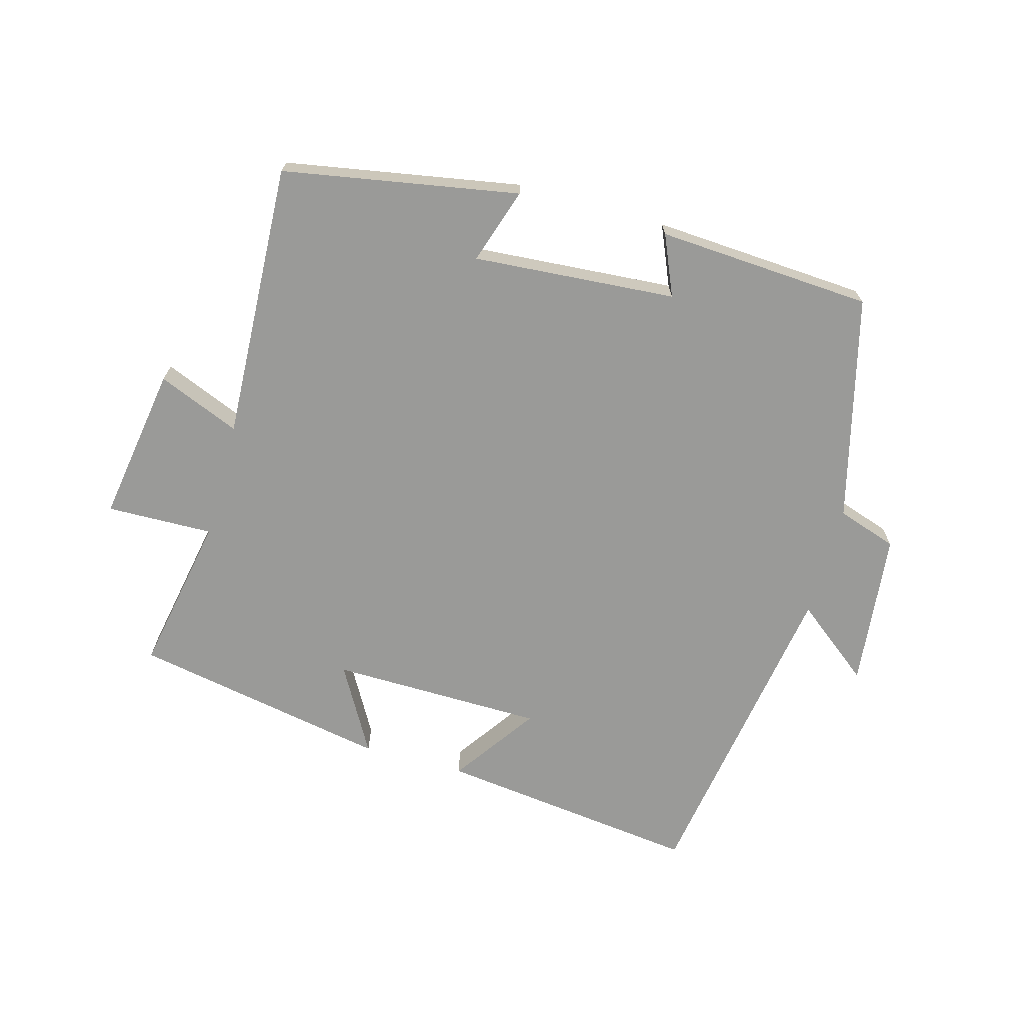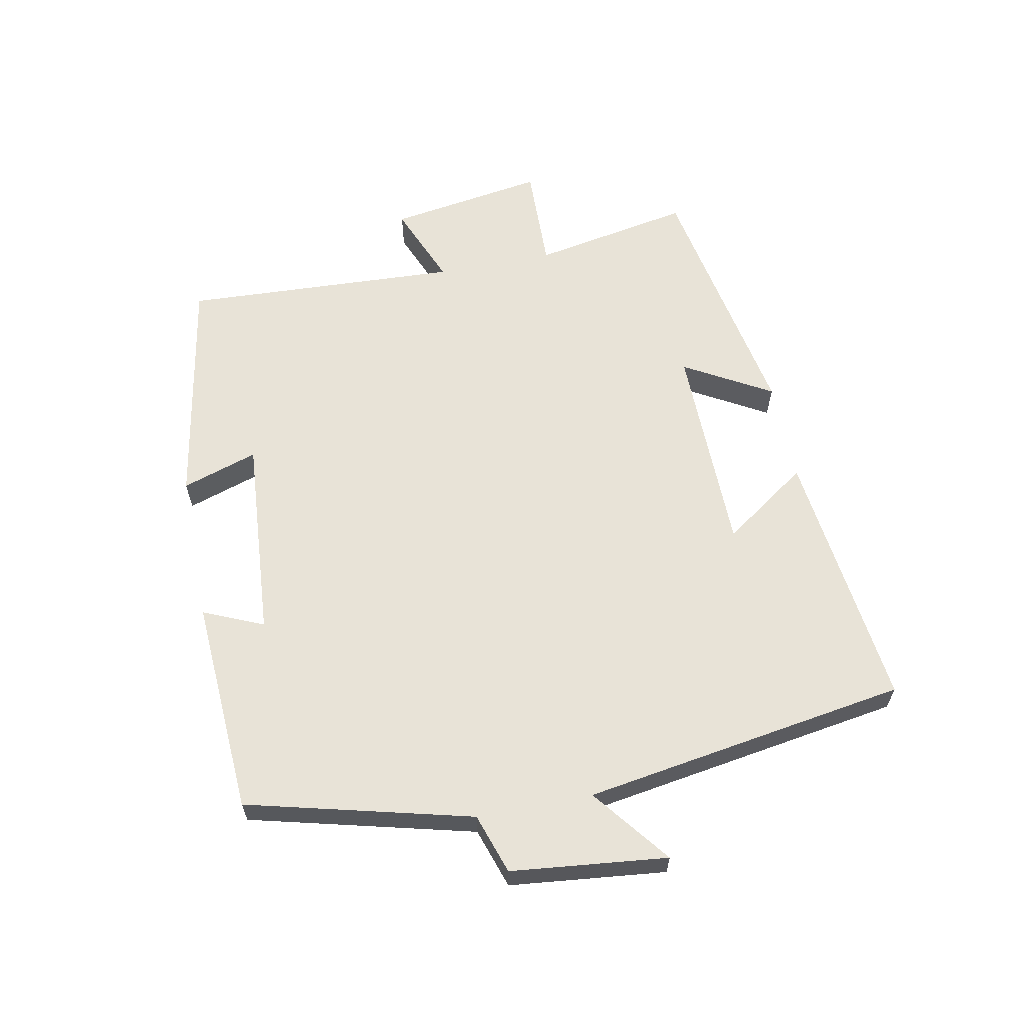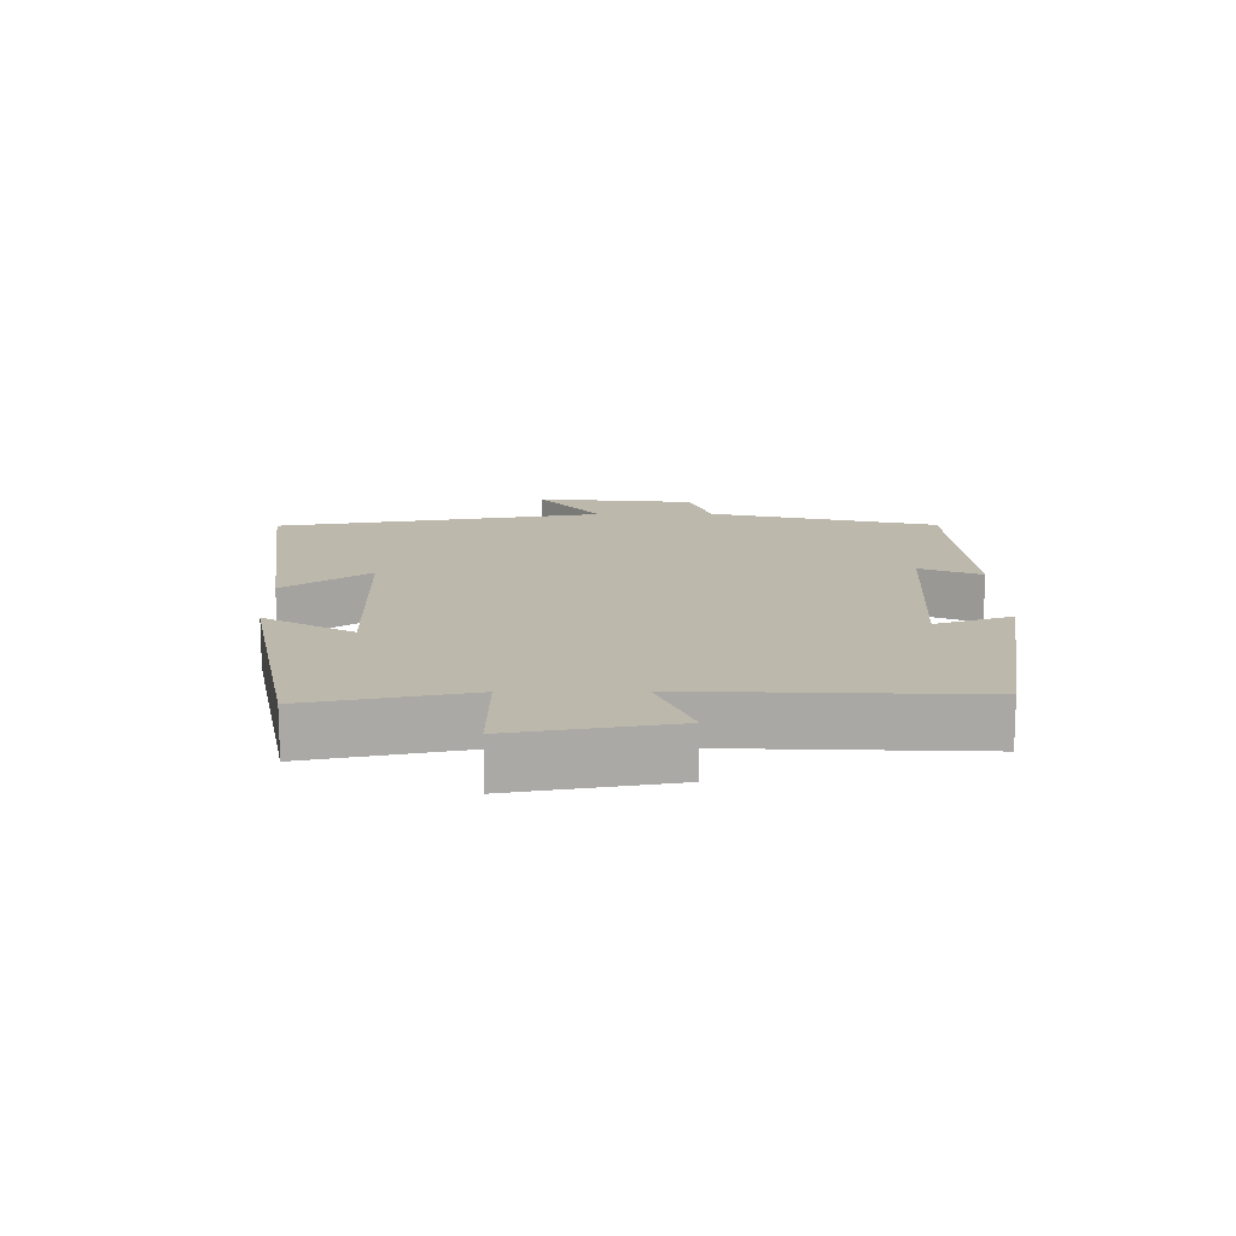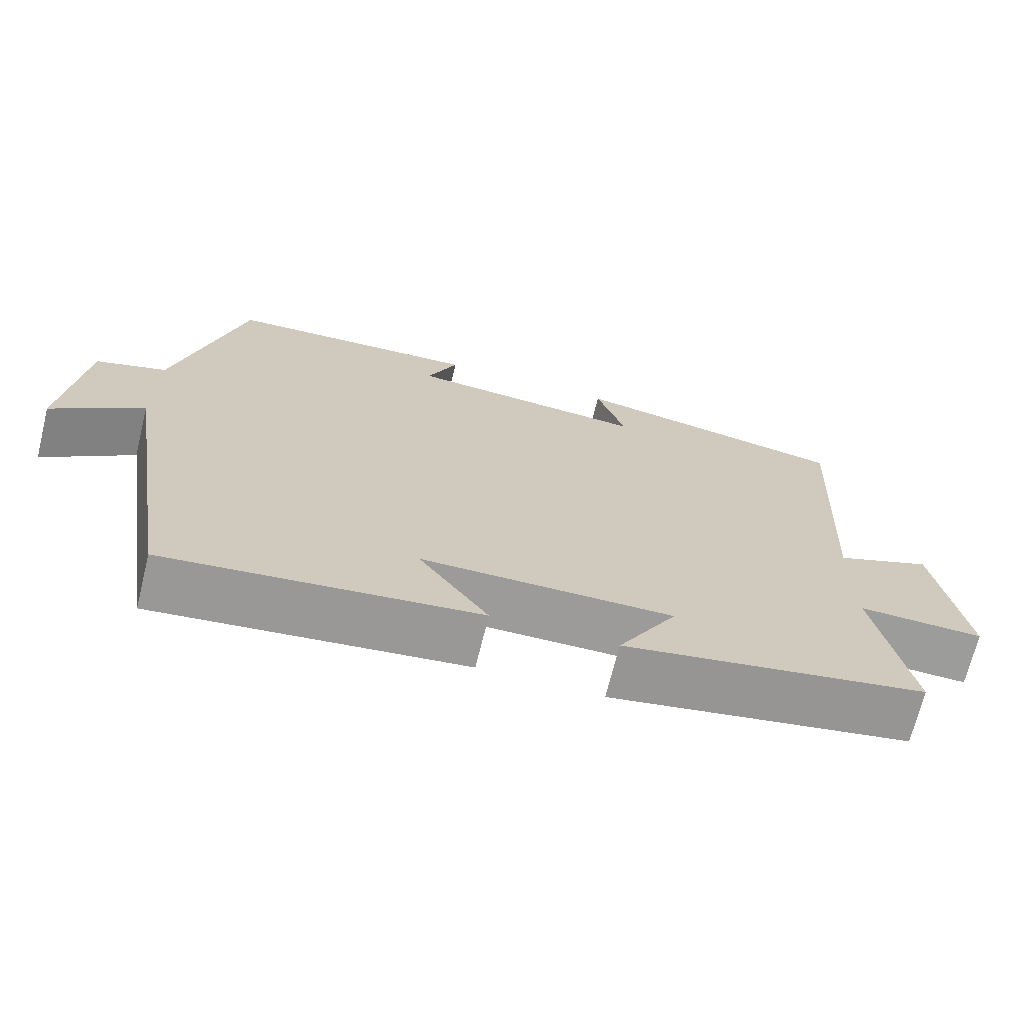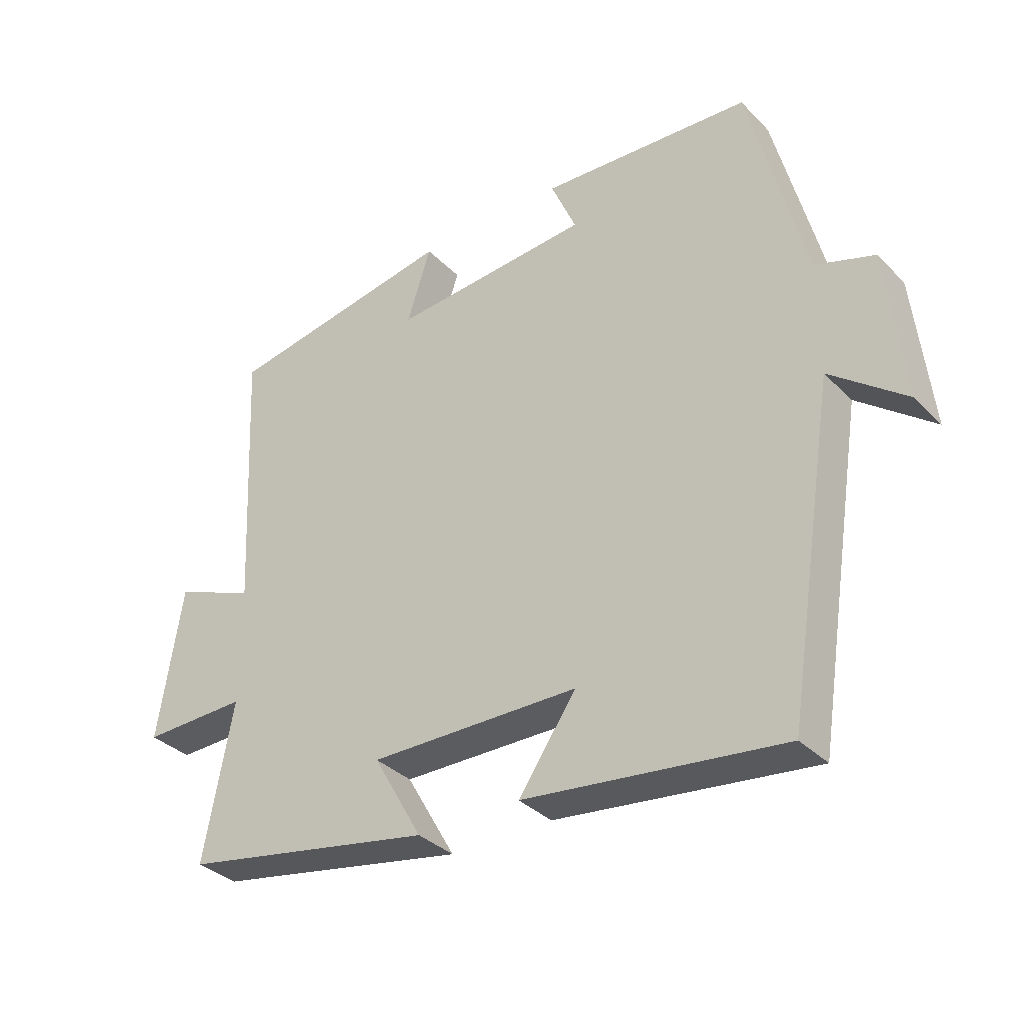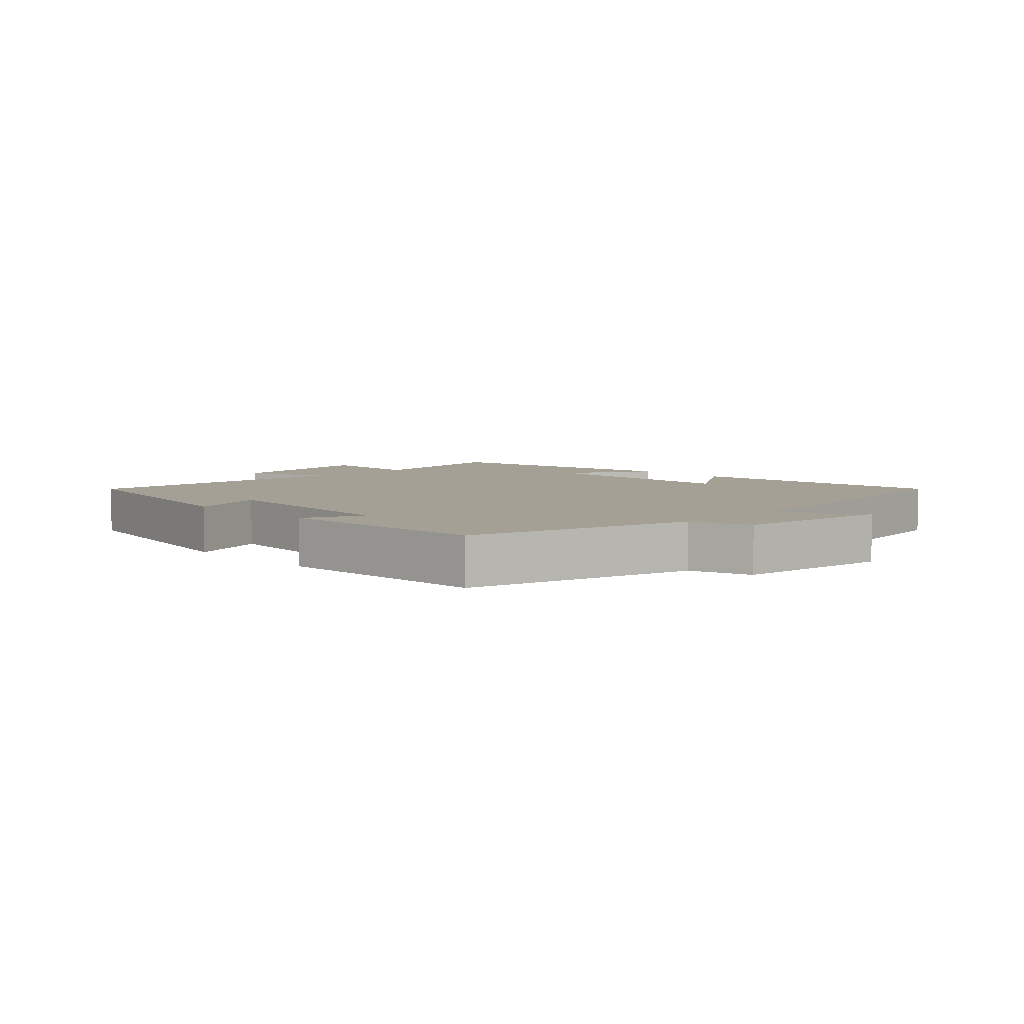
<metadata>
{"format":"obj","ext":"obj","renderer":"f3d","projection":"perspective","resolution":1024,"background":"white","views":[{"elev":-69.2,"azim":-15.6,"up":"+Y"},{"elev":61.8,"azim":78.9,"up":"+Y"},{"elev":14.6,"azim":-90.9,"up":"+Y"},{"elev":-69.8,"azim":166.1,"up":"+Z"},{"elev":-34.4,"azim":37.2,"up":"+Z"},{"elev":5.7,"azim":46.1,"up":"+Y"}]}
</metadata>
<code>
v 0.421 0.07 -0.549
v 0.014 0.07 -0.5
v 0.105 0.07 -0.369
v -0.225 0.07 -0.365
v -0.148 0.07 -0.5
v -0.546 0.07 -0.426
v -0.5 0.07 -0.18
v -0.665 0.07 -0.184
v -0.627 0.07 0.058
v -0.5 0.07 0.006
v -0.521 0.07 0.435
v -0.157 0.07 0.5
v -0.195 0.07 0.383
v 0.119 0.07 0.407
v 0.079 0.07 0.5
v 0.412 0.07 0.48
v 0.5 0.07 0.133
v 0.593 0.07 0.102
v 0.619 0.07 -0.14
v 0.5 0.07 -0.047
v 0.421 0 -0.549
v 0.014 0 -0.5
v 0.105 0 -0.369
v -0.225 0 -0.365
v -0.148 0 -0.5
v -0.546 0 -0.426
v -0.5 0 -0.18
v -0.665 0 -0.184
v -0.627 0 0.058
v -0.5 0 0.006
v -0.521 0 0.435
v -0.157 0 0.5
v -0.195 0 0.383
v 0.119 0 0.407
v 0.079 0 0.5
v 0.412 0 0.48
v 0.5 0 0.133
v 0.593 0 0.102
v 0.619 0 -0.14
v 0.5 0 -0.047
f 17 18 19 20
f 16 17 20
f 15 16 20
f 14 15 20
f 13 14 20 1
f 10 11 12 13
f 10 13 1
f 7 8 9 10
f 4 5 6 7
f 3 4 7 10
f 1 2 3
f 1 3 10
f 40 39 38 37
f 40 37 36
f 40 36 35
f 40 35 34
f 21 40 34 33
f 33 32 31 30
f 21 33 30
f 30 29 28 27
f 27 26 25 24
f 30 27 24 23
f 23 22 21
f 30 23 21
f 1 21 22 2
f 2 22 23 3
f 3 23 24 4
f 4 24 25 5
f 5 25 26 6
f 6 26 27 7
f 7 27 28 8
f 8 28 29 9
f 9 29 30 10
f 10 30 31 11
f 11 31 32 12
f 12 32 33 13
f 13 33 34 14
f 14 34 35 15
f 15 35 36 16
f 16 36 37 17
f 17 37 38 18
f 18 38 39 19
f 19 39 40 20
f 20 40 21 1

</code>
